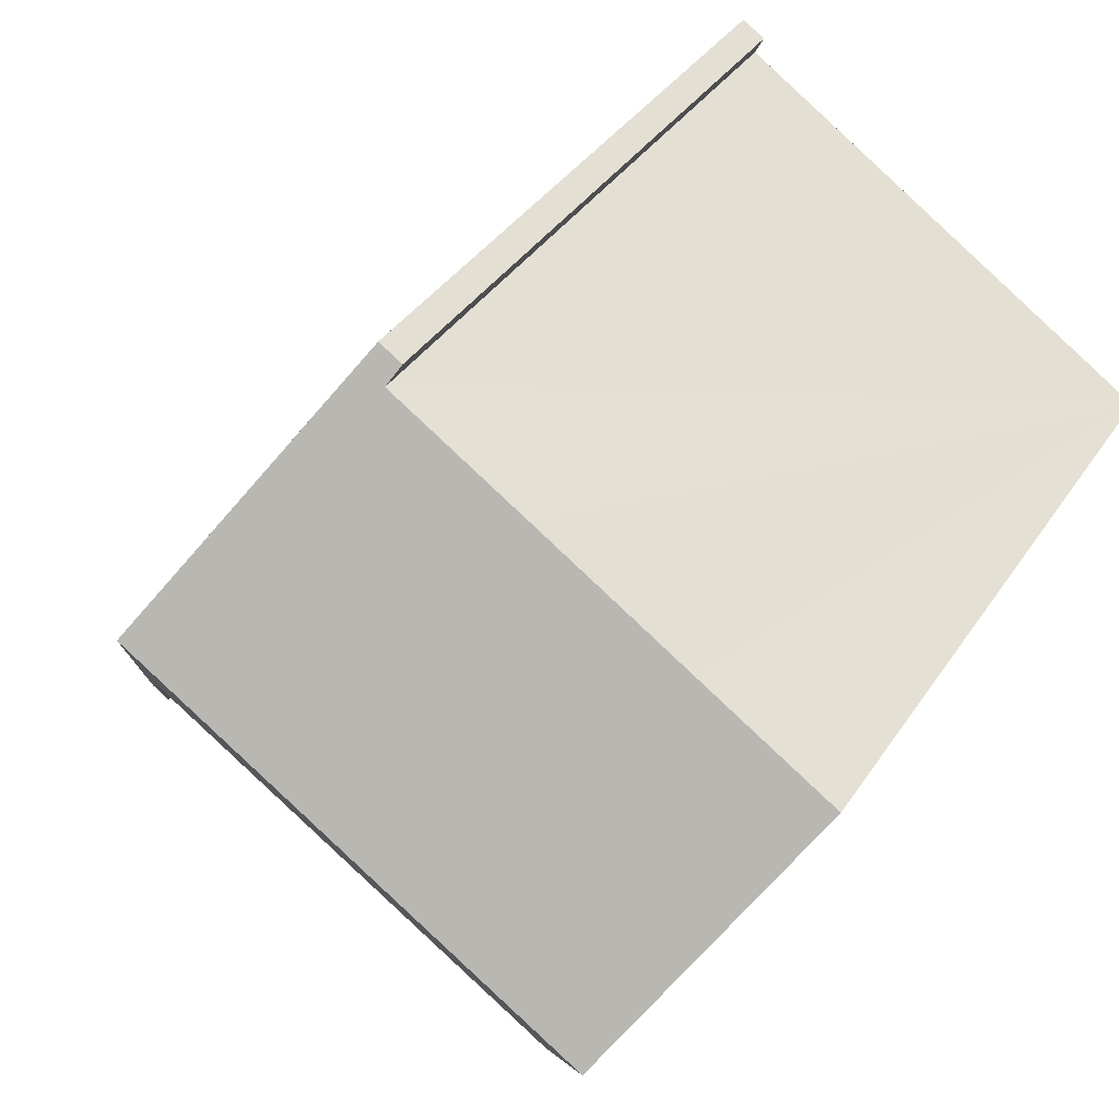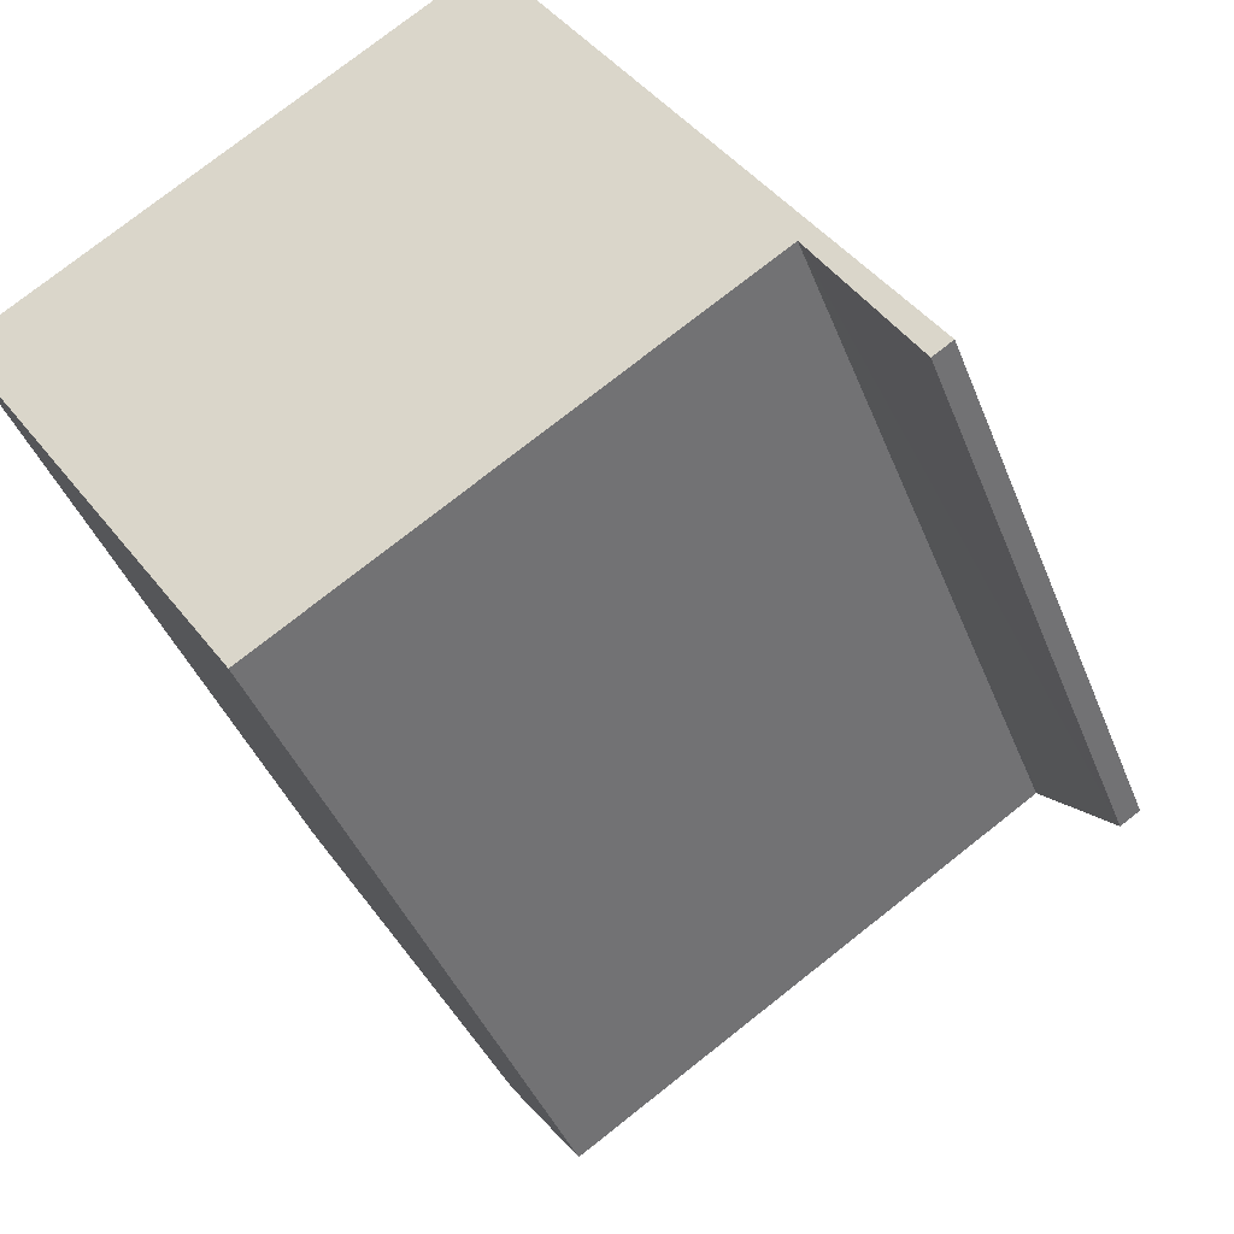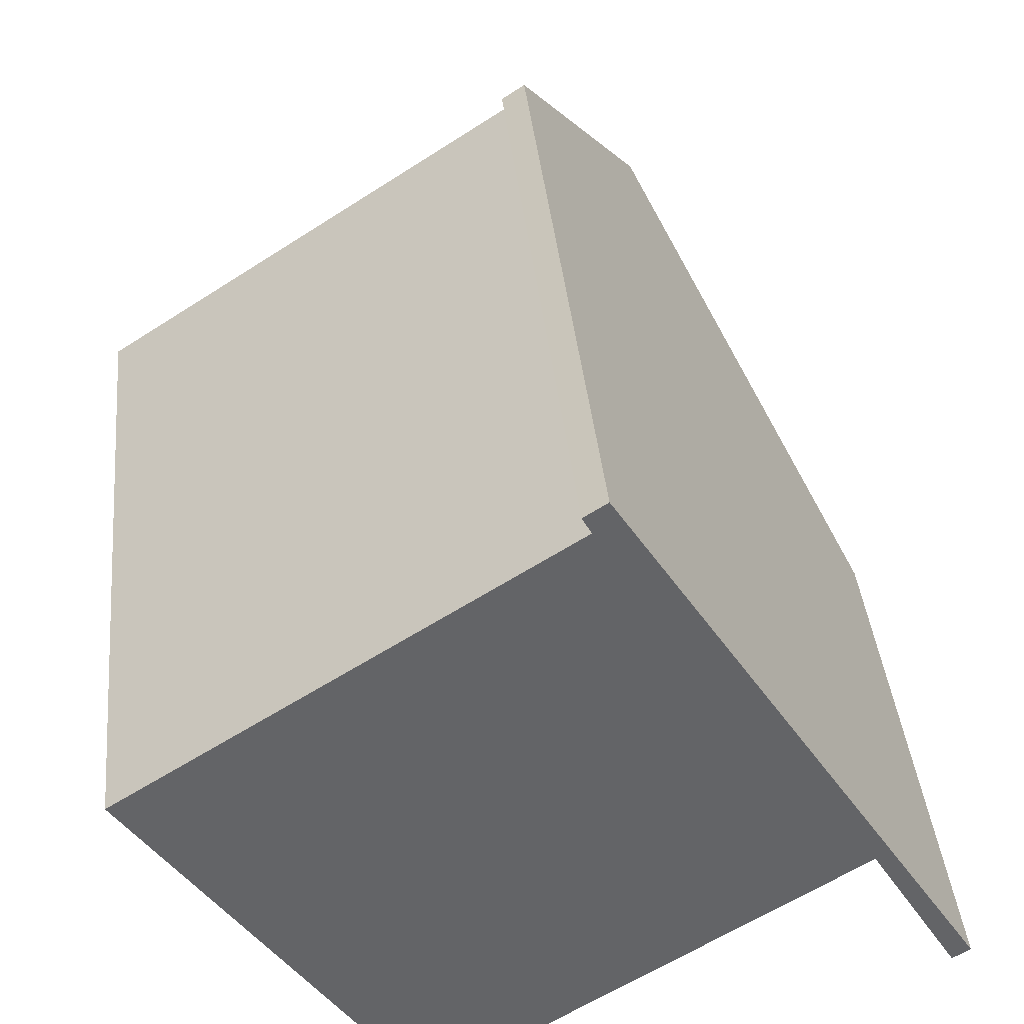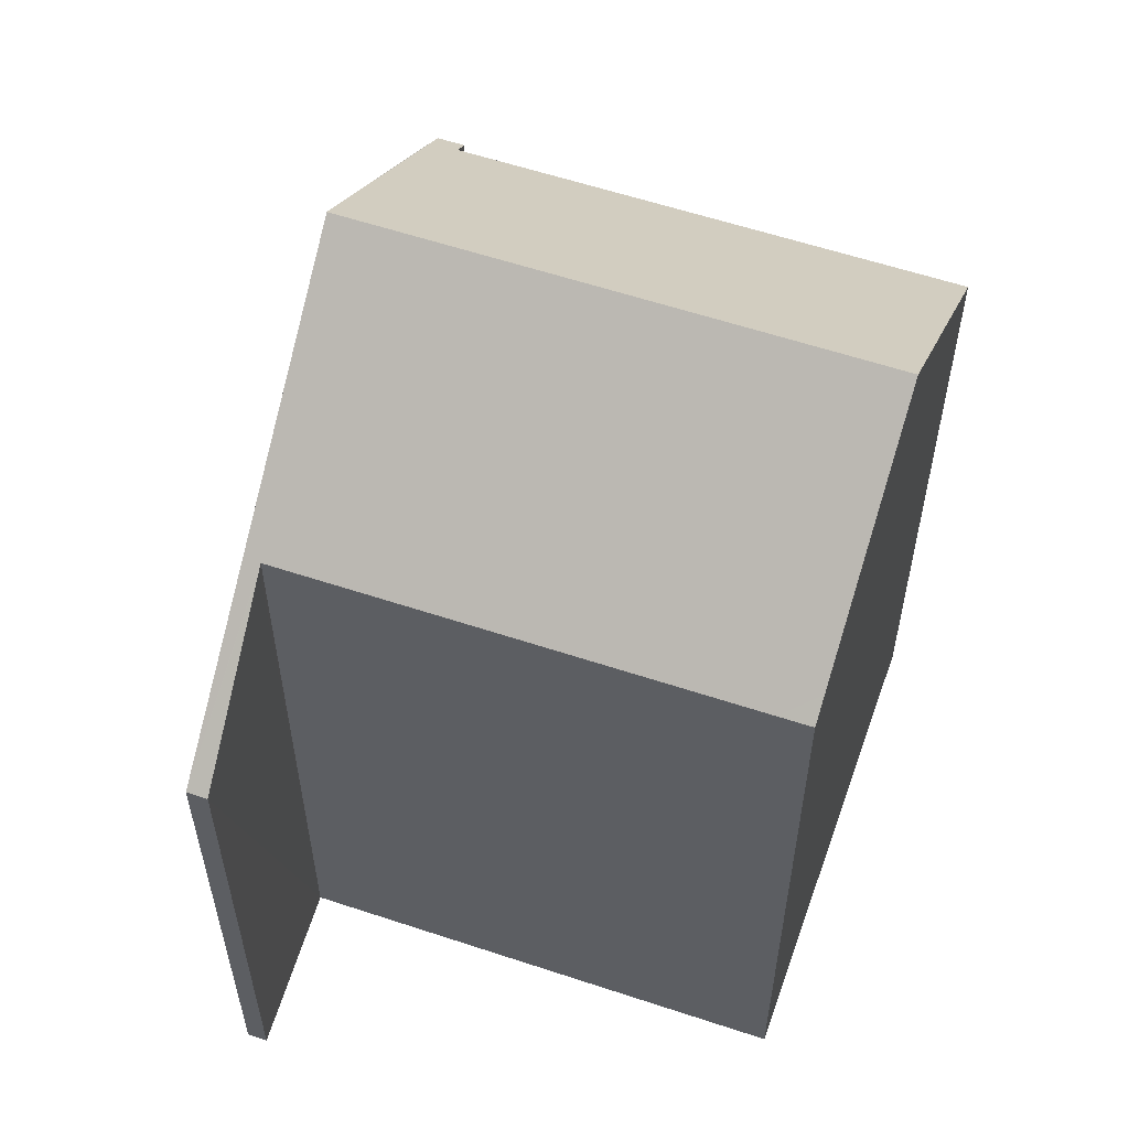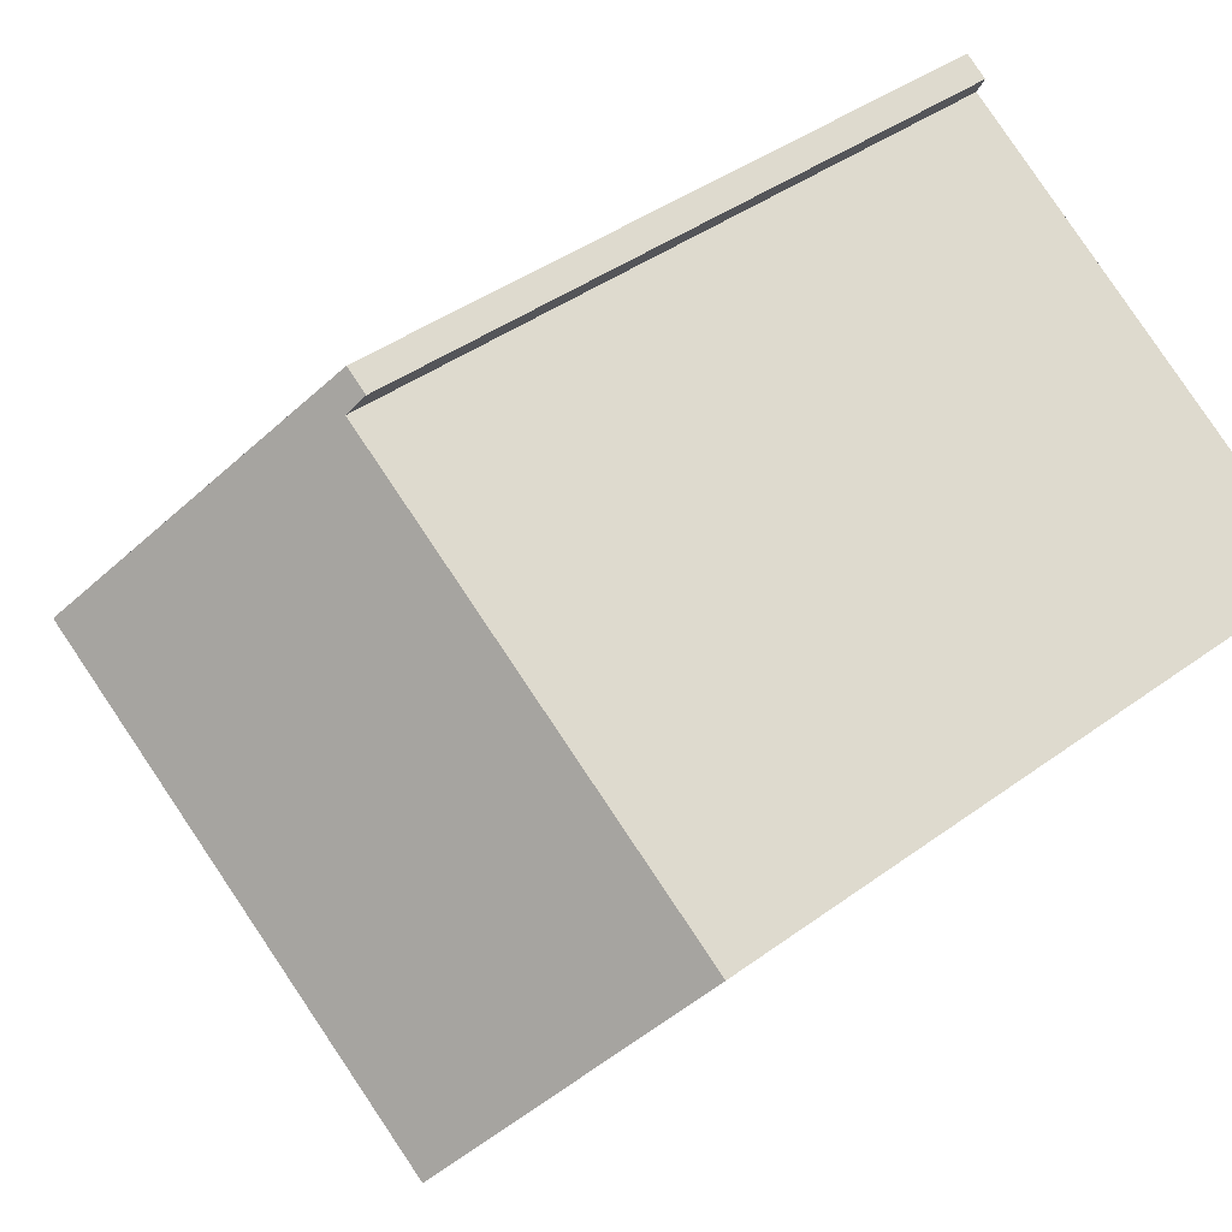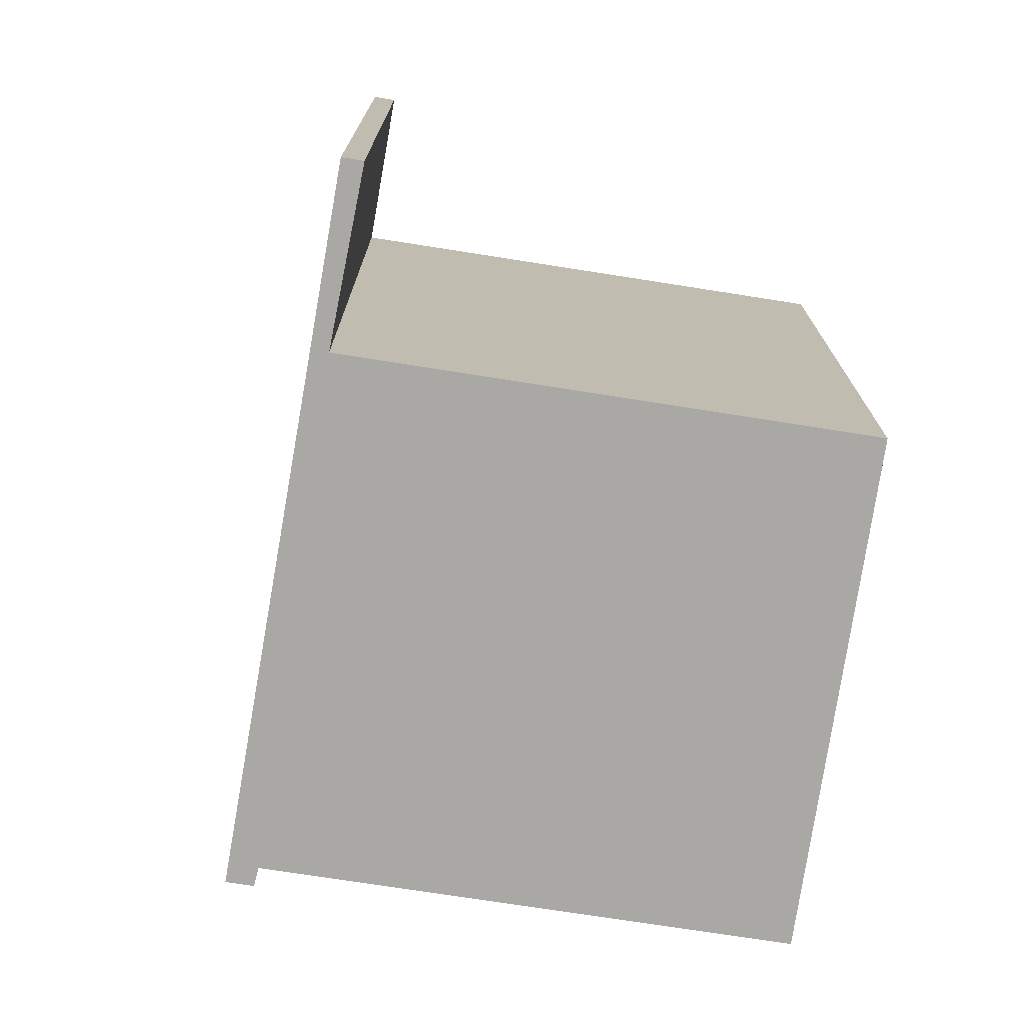
<metadata>
{"format":"obj","ext":"obj","renderer":"f3d","projection":"perspective","resolution":1024,"background":"white","views":[{"elev":36.5,"azim":-151.0,"up":"+Z"},{"elev":-40.6,"azim":20.0,"up":"+Z"},{"elev":39.2,"azim":-5.7,"up":"+Z"},{"elev":58.1,"azim":165.8,"up":"+Y"},{"elev":40.8,"azim":-131.9,"up":"+Z"},{"elev":-75.2,"azim":137.9,"up":"+Y"}]}
</metadata>
<code>
v  4.358 11.76 -6.535
v  5.052 11.47 -6.553
v  4.577 11.47 -6.863
v  2.291 14.53 -3.436
v  9.639 14.53 1.396
v  10.07 11.46 -3.272
v  11.6 11.45 -2.27
v  11.88 11.39 -2.19
v  13.36 9.321 -4.551
v  11.64 11.73 -1.8
v  11.65 11.39 -2.346
v  13.07 9.321 -4.741
v  7.282 11.23 5.163
v  7.005 11.39 4.726
v  6.905 11.23 4.914
v  7.052 11.46 4.637
v  2.244 11.46 1.475
v  0 11.46 7.018e-16
v  4.846 11.46 3.187
v  7.395 11.39 4.982
v  7.5 11.53 4.815
v  4.577 4.202e-16 -6.863
v  2.291 2.104e-16 -3.436
v  0 0 0
v  4.358 4.002e-16 -6.535
v  7.052 -2.839e-16 4.637
v  6.905 -3.009e-16 4.914
v  7.005 -2.894e-16 4.726
v  11.6 1.39e-16 -2.27
v  13.07 2.903e-16 -4.741
v  11.65 1.437e-16 -2.346
v  2.244 -9.032e-17 1.475
v  4.846 -1.951e-16 3.187
v  7.282 -3.161e-16 5.163
v  11.88 1.341e-16 -2.19
v  13.36 2.787e-16 -4.551
v  7.5 -2.948e-16 4.815
v  7.395 -3.051e-16 4.982
v  11.64 1.102e-16 -1.8
v  9.639 -8.548e-17 1.396
v  5.052 4.013e-16 -6.553
v  10.07 2.004e-16 -3.272
g defaultobject
f 1 2 3
f 2 1 4
f 2 4 5
f 2 5 6
f 6 5 7
f 7 5 8
f 7 8 9
f 8 5 10
f 11 9 12
f 9 11 7
f 13 14 15
f 14 13 16
f 17 4 18
f 4 17 19
f 4 19 5
f 5 19 16
f 5 16 20
f 20 16 13
f 5 20 21
f 1 18 4
f 18 1 3
f 18 3 22
f 18 22 23
f 18 23 24
f 23 22 25
f 26 14 16
f 14 26 15
f 15 26 27
f 27 26 28
f 11 29 7
f 29 11 12
f 29 12 30
f 29 30 31
f 24 17 18
f 17 24 19
f 19 24 16
f 16 24 26
f 26 24 32
f 26 32 33
f 27 13 15
f 13 27 34
f 21 10 5
f 10 21 20
f 10 20 13
f 10 13 34
f 10 34 8
f 8 34 9
f 9 34 35
f 9 35 36
f 35 34 37
f 37 34 38
f 35 37 39
f 39 37 40
f 36 12 9
f 12 36 30
f 2 22 3
f 22 2 6
f 22 6 7
f 22 7 41
f 41 7 29
f 41 29 42
f 38 26 37
f 26 38 28
f 28 38 34
f 28 34 27
f 35 30 36
f 30 35 31
f 31 35 39
f 31 39 29
f 29 39 42
f 42 39 41
f 41 39 22
f 22 39 25
f 25 39 40
f 25 40 23
f 23 40 37
f 23 37 24
f 24 37 32
f 32 37 26
f 32 26 33

</code>
